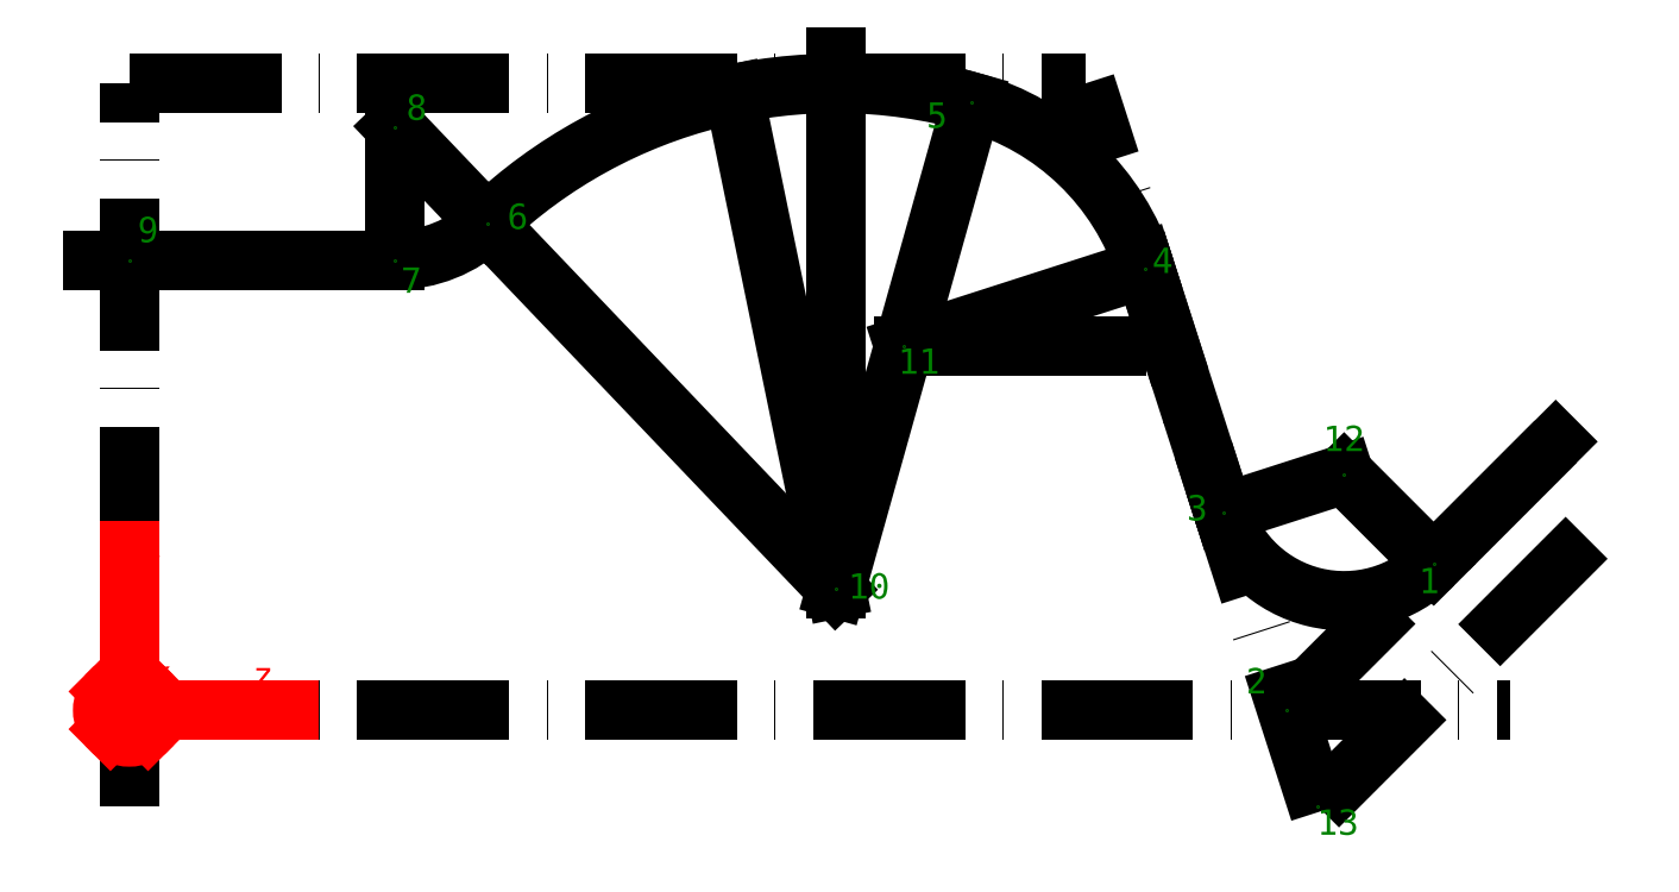
<metadata>
{"format":"dxf","ext":"dxf","renderer":"ezdxf+matplotlib","layout":"modelspace","background":"white","min_lineweight":24,"dpi":150}
</metadata>
<code>
0
SECTION
2
ENTITIES
0
LINE
8
strichpunkt
10
-5e-16
20
-7.59
30
0
11
3e-15
21
49.5
31
0
0
LINE
8
strichpunkt
10
1e-15
20
-7.1e-15
30
0
11
109
21
-7.1e-15
31
0
0
LINE
8
strichpunkt
10
94
20
-8
30
0
11
75.51
21
49.5
31
0
0
LINE
8
0
10
86.41
20
15.59
30
0
11
80.21
21
34.89
31
0
0
LINE
8
0
10
-2.9
20
35.55
30
0
11
21
21
35.55
31
0
0
ARC
8
0
10
21
20
46.05
30
0
40
10.5
50
270
51
313.7
0
ARC
8
0
10
55.81
20
9.6
30
0
40
39.9
50
74.38
51
133.7
0
LINE
8
strichpunkt
10
3.9e-15
20
49.5
30
0
11
75.51
21
49.5
31
0
0
LINE
8
mass
10
66.55
20
48.02
30
0
11
55.81
21
9.6
31
0
0
LINE
8
mass
10
28.25
20
38.45
30
0
11
55.81
21
9.6
31
0
0
LINE
8
mass
10
28.25
20
38.45
30
0
11
21
21
46.05
31
0
0
LINE
8
mass
10
21
20
35.55
30
0
11
21
21
46.05
31
0
0
LINE
8
mass
10
55.81
20
9.6
30
0
11
55.81
21
51.6
31
0
0
LINE
8
mass
10
47.76
20
48.68
30
0
11
55.81
21
9.6
31
0
0
DIMENSION
8
mass
10
55.81
20
51.6
30
0
11
52.46
21
42.64
31
0
70
130
71
8
72
2
74
0
75
0
41
1
42
0
1
\U+03b2
3
Standard
13
90.12
23
-157
33
0
14
47.76
24
48.68
34
0
15
55.81
25
9.6
35
0
16
54.05
26
40.8
36
0
0
DIMENSION
8
mass
10
66.55
20
48.02
30
0
11
46.06
21
31.36
31
0
70
130
71
8
72
2
74
0
75
0
41
1
42
0
1
\A1;\U+03b1\S^ 3;
3
Standard
13
28.25
23
38.45
33
0
14
55.81
24
9.6
34
0
15
55.81
25
9.6
35
0
16
45
26
29
36
0
0
DIMENSION
8
mass
10
47.76
20
48.68
30
0
11
41.47
21
36.96
31
0
70
2
71
8
72
2
74
0
75
0
41
1
42
0
1
\U+03b1\S^ 3;/2
3
Standard
13
28.61
23
38.07
33
0
14
42.72
24
23.31
34
0
15
55.81
25
9.6
35
0
16
42
26
35.55
36
0
0
DIMENSION
8
mass
10
28.25
20
38.45
30
0
11
29.59
21
24.62
31
0
70
2
71
8
72
2
74
0
75
0
41
1
42
0
1
\A1;\U+03b1\S^ 4;
3
Standard
13
21
23
35.55
33
0
14
21
24
46.05
34
0
15
21
25
46.05
35
0
16
29.4
26
22.95
36
0
0
DIMENSION
8
mass
10
21
20
46.05
30
0
11
25.71
21
43.29
31
0
70
4
71
8
72
2
74
0
41
1
42
0
1
\A1;r\S^ 4;
3
Standard
15
28.25
25
38.45
35
0
40
0
0
DIMENSION
8
mass
10
55.81
20
9.6
30
0
11
52.39
21
34.25
31
0
70
132
71
8
72
2
74
0
41
1
42
0
1
\A1;r\S^ 3;
3
Standard
15
47.76
25
48.68
35
0
40
0
0
DIMENSION
8
mass
10
116
20
49.5
30
0
11
114.5
21
24.75
31
0
70
0
71
8
72
2
74
0
75
0
41
1
42
0
1
d
3
Standard
13
55.81
23
49.5
33
0
14
109
24
-7.1e-15
34
0
50
90
0
DIMENSION
8
mass
10
-5.5
20
35.55
30
0
11
-7
21
42.52
31
0
70
0
71
8
72
2
74
0
75
0
41
1
42
0
1
i
3
Standard
13
2.1e-15
23
35.55
33
0
14
3e-15
24
49.5
34
0
50
90
0
DIMENSION
8
mass
10
93.87
20
-12.1
30
0
11
46.93
21
-10.6
31
0
70
0
71
8
72
2
74
0
75
0
41
1
42
0
1
b\S^ ks;/2
3
Standard
13
93.87
23
-7.59
33
0
14
-5e-16
24
-7.59
34
0
50
0
0
DIMENSION
8
mass
10
91.43
20
-4.4
30
0
11
45.71
21
-2.9
31
0
70
0
71
8
72
2
74
0
75
0
41
1
42
0
1
b\S^ kn;/2
3
Standard
13
91.43
23
-7.1e-15
33
0
14
-5e-16
24
-7.59
34
0
50
0
0
DIMENSION
8
mass
10
21
20
21.47
30
0
11
10.5
21
22.97
31
0
70
0
71
8
72
2
74
0
75
0
41
1
42
0
1
b\S^ d;'/2
3
Standard
13
21
23
25.05
33
0
14
2.1e-15
24
35.55
34
0
50
0
0
DIMENSION
8
mass
10
75.51
20
53.6
30
0
11
37.75
21
55.1
31
0
70
0
71
8
72
2
74
0
75
0
41
1
42
0
1
b\S^ d;/2
3
Standard
13
75.51
23
49.5
33
0
14
3e-15
24
49.5
34
0
50
0
0
LEADER
8
koord
3
Standard
71
1
72
0
73
3
74
0
75
0
40
1
41
10
76
2
10
12.65
20
-7.1e-15
10
-0
20
-3.2e-15
0
LEADER
8
koord
3
Standard
71
1
72
0
73
3
74
0
75
0
40
1
41
10
76
2
10
-2.4e-15
20
12.65
10
-0
20
-3.2e-15
0
MTEXT
8
koord
10
11.38
20
1.265
30
0
40
2
41
0
71
9
72
1
1
z
7
textstyle5
50
0
73
2
44
1
0
MTEXT
8
koord
10
2.53
20
10.12
30
0
40
2
41
0
71
9
72
1
1
y
7
textstyle4
50
0
73
2
44
1
0
CIRCLE
8
koord
10
-0
20
-3.2e-15
30
0
40
2.1
0
MTEXT
8
koord
10
3.36
20
1.89
30
0
40
2
41
0
71
9
72
1
1
\H2.1;x
7
textstyle14
50
0
73
2
44
1
0
LINE
8
koord
10
-1.485
20
1.485
30
0
11
1.485
21
-1.485
31
0
0
LINE
8
koord
10
-1.485
20
-1.485
30
0
11
1.485
21
1.485
31
0
0
ARC
8
0
10
61.17
20
28.76
30
0
40
20
50
17.83
51
74.38
0
LINE
8
mass
10
80.21
20
34.89
30
0
11
61.17
21
28.76
31
0
0
DIMENSION
8
mass
10
80.21
20
34.89
30
0
11
72.1
21
40.13
31
0
70
2
71
8
72
2
74
0
75
0
41
1
42
0
1
\A1;\U+03b1\S^ 2;
3
Standard
13
66.55
23
48.02
33
0
14
55.81
24
9.6
34
0
15
61.17
25
28.76
35
0
16
72.42
26
37.54
36
0
0
DIMENSION
8
mass
10
61.17
20
28.76
30
0
11
70.23
21
33.25
31
0
70
4
71
8
72
2
74
0
41
1
42
0
1
\A1;r\S^ 2;
3
Standard
15
80.21
25
34.89
35
0
40
0
0
LINE
8
mass
10
61.17
20
28.76
30
0
11
78
21
28.76
31
0
0
DIMENSION
8
mass
10
80.21
20
34.89
30
0
11
78.64
21
31.5
31
0
70
130
71
8
72
2
74
0
75
0
41
1
42
0
1
\U+03b3
3
Standard
13
71.17
23
28.76
33
0
14
61.17
24
28.76
34
0
15
61.17
25
28.76
35
0
16
77
26
29
36
0
0
LINE
8
0
10
103
20
11.58
30
0
11
112.6
21
21.21
31
0
0
ARC
8
0
10
95.93
20
18.65
30
0
40
10
50
197.8
51
315
0
LINE
8
strichpunkt
10
91.43
20
-7.1e-15
30
0
11
112.6
21
21.21
31
0
0
LINE
8
strichpunkt
10
93.87
20
-7.59
30
0
11
115.1
21
13.62
31
0
0
LINE
8
mass
10
86.41
20
15.59
30
0
11
95.93
21
18.65
31
0
0
LINE
8
mass
10
103
20
11.58
30
0
11
95.93
21
18.65
31
0
0
DIMENSION
8
mass
10
86.41
20
15.59
30
0
11
98.35
21
28.65
31
0
70
2
71
8
72
2
74
0
75
0
41
1
42
0
1
\A1;\U+03b1\S^ 1;
3
Standard
13
103
23
11.58
33
0
14
95.93
24
18.65
34
0
15
95.93
25
18.65
35
0
16
94.87
26
27.38
36
0
0
DIMENSION
8
mass
10
95.93
20
18.65
30
0
11
100.5
21
16.17
31
0
70
4
71
8
72
2
74
0
41
1
42
0
1
\A1;r\S^ 1;
3
Standard
15
103
25
11.58
35
0
40
0
0
DIMENSION
8
mass
10
106.2
20
14.79
30
0
11
110.2
21
13.65
31
0
70
129
71
8
72
2
74
0
75
0
41
1
42
0
1
s/2
3
Standard
13
103
23
11.58
33
0
14
108
24
6.562
34
0
0
DIMENSION
8
mass
10
112.6
20
21.21
30
0
11
101
21
3.968
31
0
70
2
71
8
72
2
74
0
75
0
41
1
42
0
1

3
Standard
13
1e-15
23
-7.1e-15
33
0
14
109
24
-7.1e-15
34
0
15
91.43
25
-7.1e-15
35
0
16
99.4
26
3.88
36
0
0
POINT
8
punkte
10
103
20
11.58
30
0
0
POINT
8
punkte
10
91.43
20
-7.1e-15
30
0
0
POINT
8
punkte
10
86.41
20
15.59
30
0
0
POINT
8
punkte
10
80.21
20
34.89
30
0
0
POINT
8
punkte
10
66.55
20
48.02
30
0
0
POINT
8
punkte
10
61.17
20
28.76
30
0
0
POINT
8
punkte
10
55.81
20
9.6
30
0
0
POINT
8
punkte
10
28.25
20
38.45
30
0
0
POINT
8
punkte
10
21
20
35.55
30
0
0
POINT
8
punkte
10
21
20
46.05
30
0
0
POINT
8
punkte
10
2.2e-15
20
35.55
30
0
0
POINT
8
punkte
10
95.93
20
18.65
30
0
0
POINT
8
punkte
10
93.87
20
-7.59
30
0
0
MTEXT
8
punkte
10
103.5
20
8.681
30
0
40
2
41
0
71
9
72
1
1
1
7
textstyle15
50
0
73
2
44
1
0
MTEXT
8
punkte
10
89.84
20
0.7658
30
0
40
2
41
0
71
9
72
1
1
2
7
textstyle9
50
0
73
2
44
1
0
MTEXT
8
punkte
10
85.16
20
14.42
30
0
40
2
41
0
71
9
72
1
1
3
7
textstyle8
50
0
73
2
44
1
0
MTEXT
8
punkte
10
97.57
20
19.9
30
0
40
2
41
0
71
9
72
1
1
12
7
textstyle7
50
0
73
2
44
1
0
MTEXT
8
punkte
10
82.42
20
33.96
30
0
40
2
41
0
71
9
72
1
1
4
7
textstyle6
50
0
73
2
44
1
0
MTEXT
8
punkte
10
64.61
20
45.42
30
0
40
2
41
0
71
9
72
1
1
5
7
textstyle13
50
0
73
2
44
1
0
MTEXT
8
punkte
10
31.5
20
37.44
30
0
40
2
41
0
71
9
72
1
1
6
7
textstyle12
50
0
73
2
44
1
0
MTEXT
8
punkte
10
23.1
20
32.4
30
0
40
2
41
0
71
9
72
1
1
7
7
textstyle11
50
0
73
2
44
1
0
MTEXT
8
punkte
10
23.52
20
46.05
30
0
40
2
41
0
71
9
72
1
1
8
7
textstyle10
50
0
73
2
44
1
0
MTEXT
8
punkte
10
2.31
20
36.39
30
0
40
2
41
0
71
9
72
1
1
9
7
textstyle3
50
0
73
2
44
1
0
MTEXT
8
punkte
10
60.06
20
8.248
30
0
40
2
41
0
71
9
72
1
1
10
7
textstyle2
50
0
73
2
44
1
0
MTEXT
8
punkte
10
64
20
26
30
0
40
2
41
0
71
9
72
1
1
11
7
textstyle1
50
0
73
2
44
1
0
MTEXT
8
punkte
10
97.09
20
-10.39
30
0
40
2
41
0
71
9
72
1
1
13
7
textstyle0
50
0
73
2
44
1
0
ENDSEC
0
EOF

</code>
